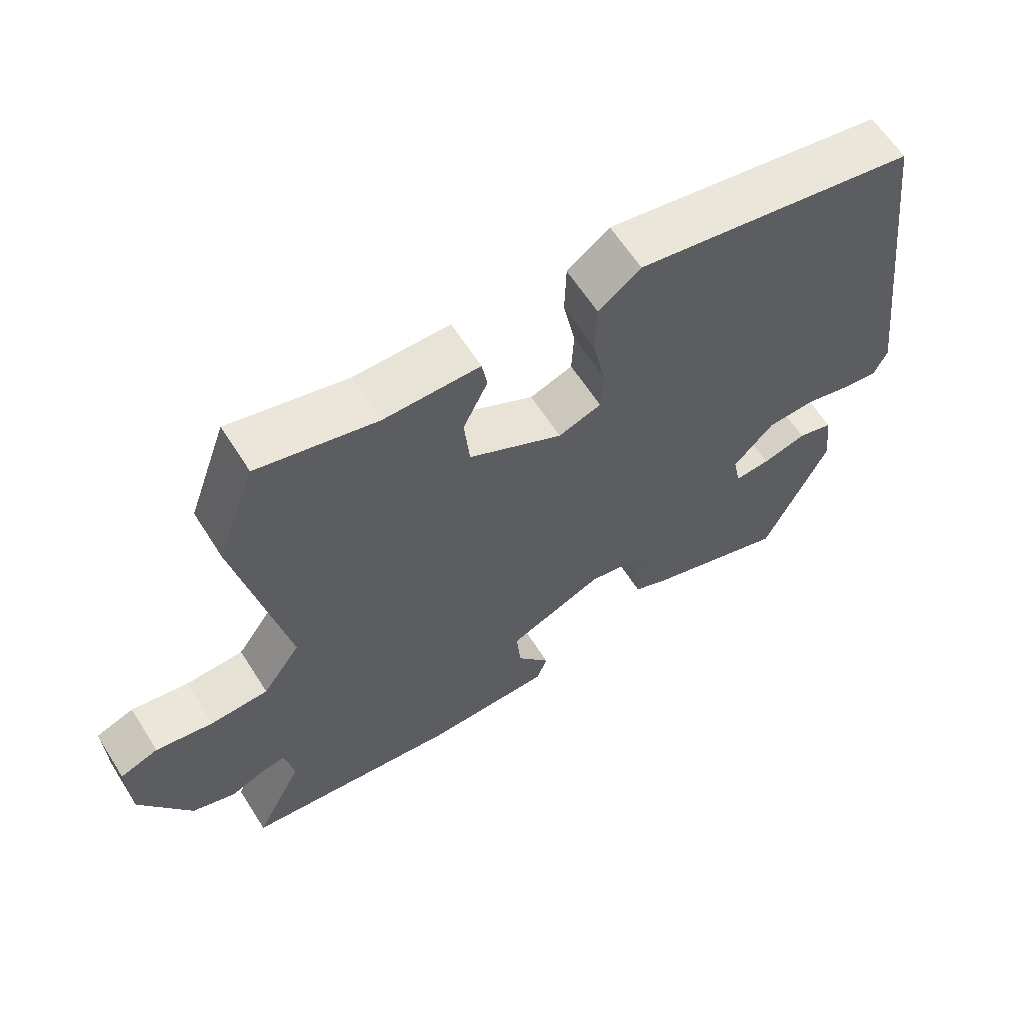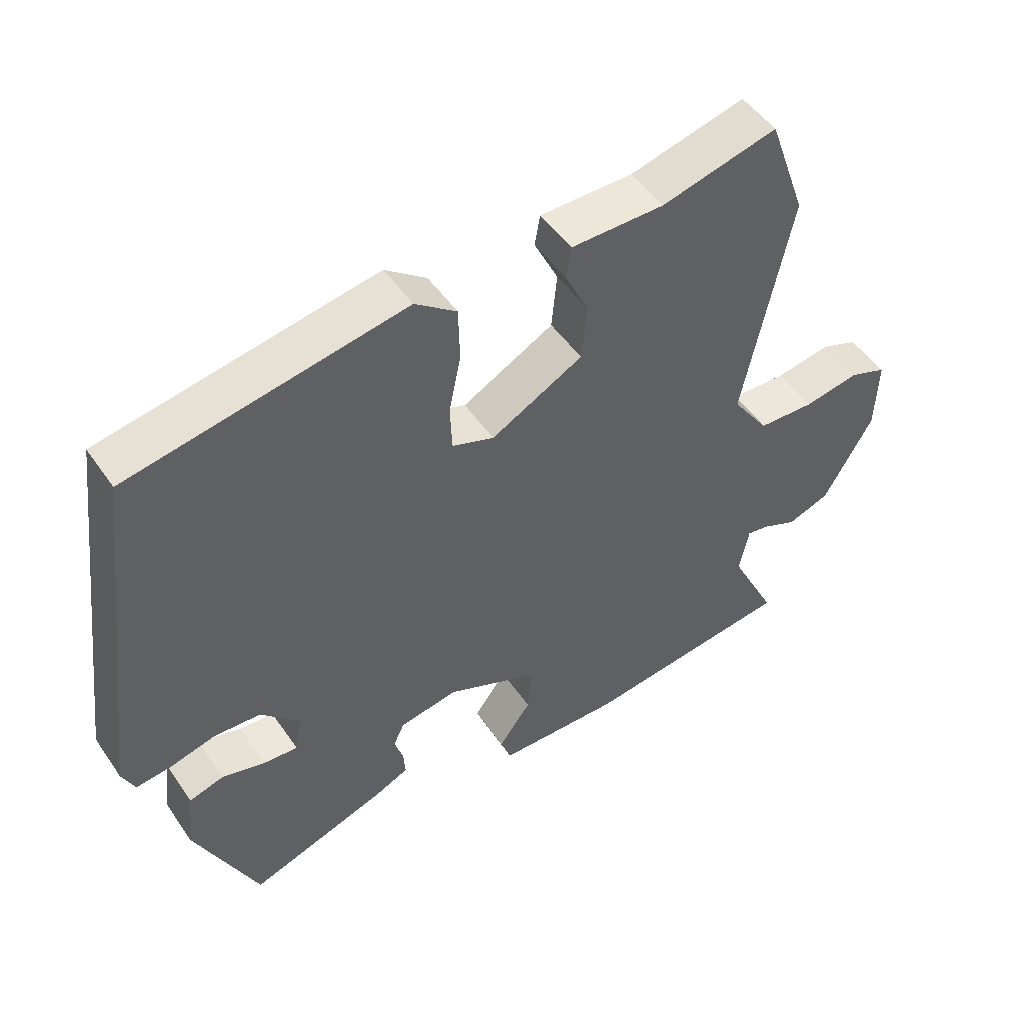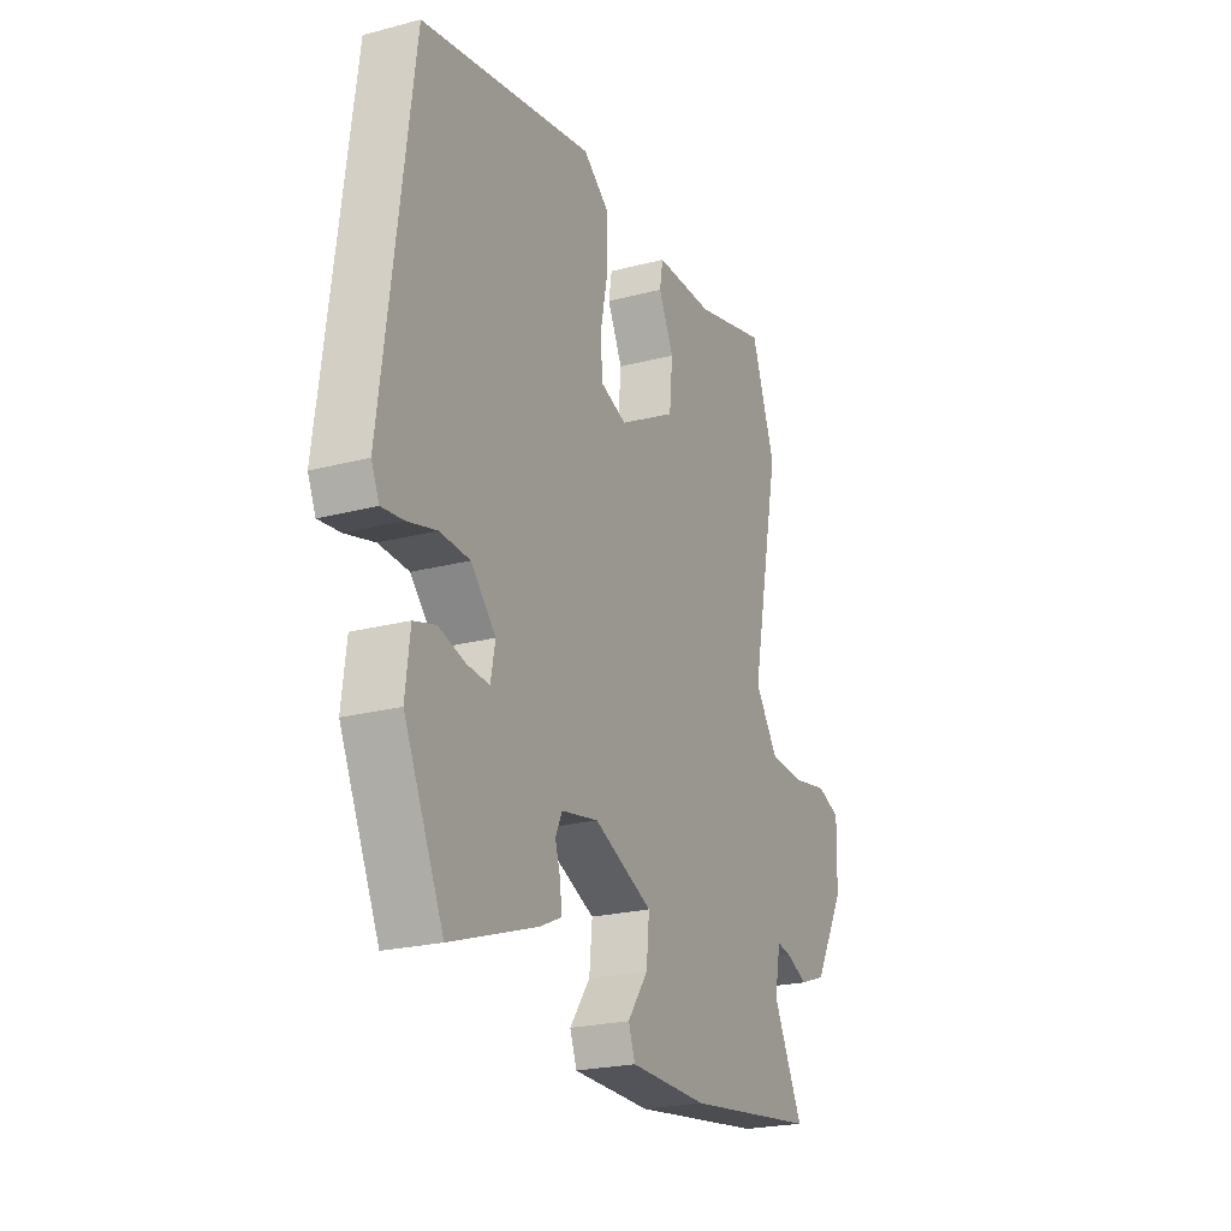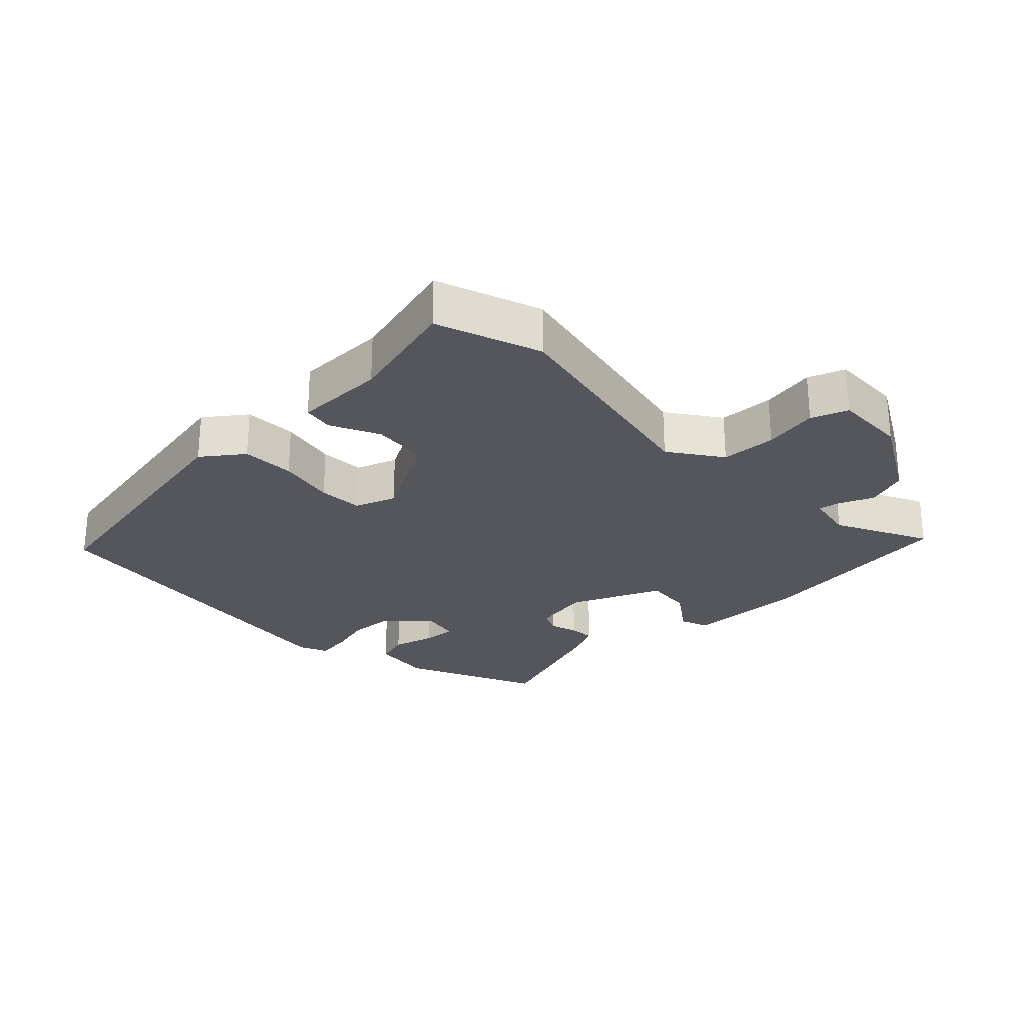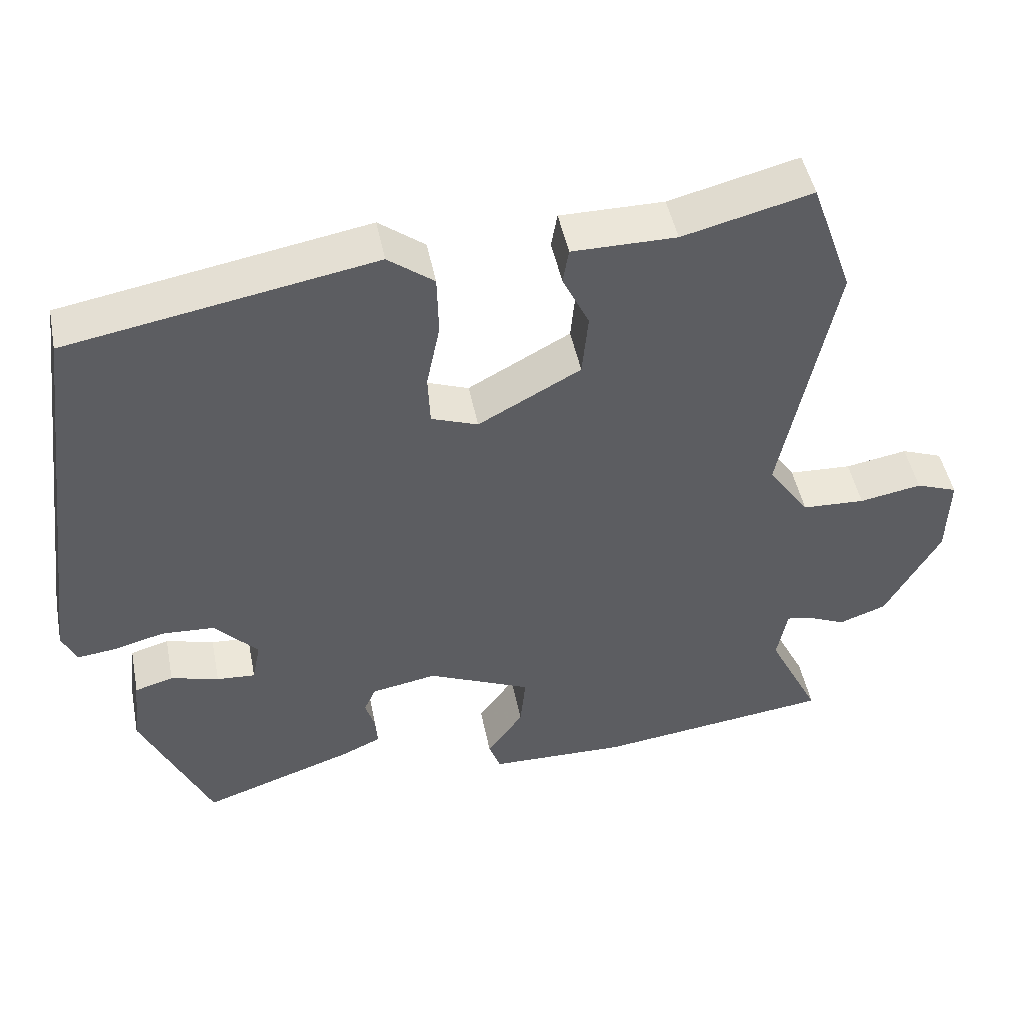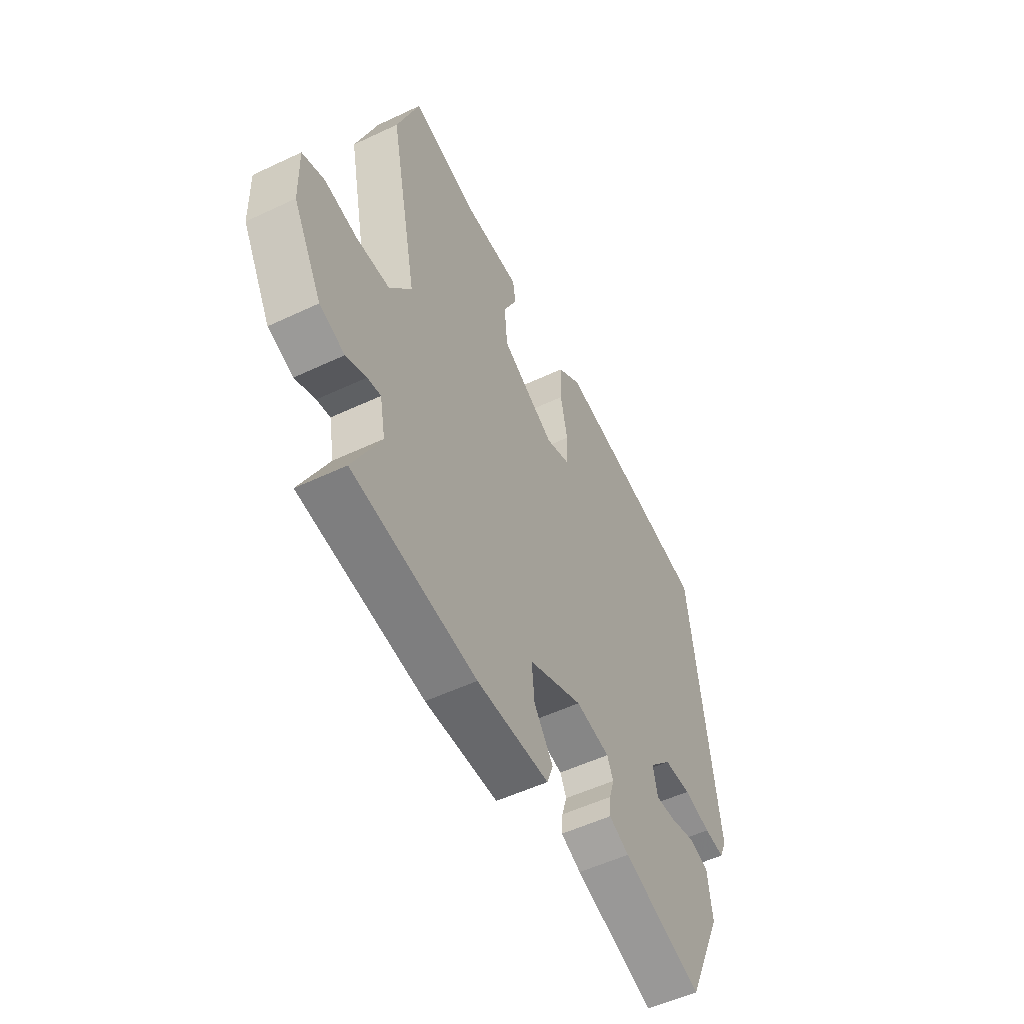
<metadata>
{"format":"obj","ext":"obj","renderer":"f3d","projection":"perspective","resolution":1024,"background":"white","views":[{"elev":62.4,"azim":147.6,"up":"+Z"},{"elev":49.9,"azim":-33.3,"up":"+Z"},{"elev":-22.7,"azim":-65.7,"up":"+Z"},{"elev":-26.2,"azim":44.2,"up":"+Y"},{"elev":47.6,"azim":-11.2,"up":"+Z"},{"elev":-53.4,"azim":116.8,"up":"+Z"}]}
</metadata>
<code>
v 0.484 0.07 0.545
v 0.541 0.07 0.385
v 0.47 0.07 0.036
v 0.526 0.07 -0.044
v 0.611 0.07 -0.048
v 0.695 0.07 -0.033
v 0.751 0.07 -0.054
v 0.748 0.07 -0.166
v 0.674 0.07 -0.298
v 0.61 0.07 -0.321
v 0.558 0.07 -0.298
v 0.524 0.07 -0.292
v 0.51 0.07 -0.365
v 0.581 0.07 -0.508
v 0.264 0.07 -0.548
v 0.078 0.07 -0.544
v 0.062 0.07 -0.5
v 0.111 0.07 -0.432
v 0.118 0.07 -0.359
v -0.022 0.07 -0.297
v -0.11 0.07 -0.313
v -0.126 0.07 -0.348
v -0.113 0.07 -0.391
v -0.11 0.07 -0.43
v -0.162 0.07 -0.454
v -0.369 0.07 -0.525
v -0.463 0.07 -0.318
v -0.452 0.07 -0.225
v -0.4 0.07 -0.21
v -0.335 0.07 -0.228
v -0.283 0.07 -0.232
v -0.272 0.07 -0.176
v -0.331 0.07 -0.113
v -0.402 0.07 -0.109
v -0.471 0.07 -0.127
v -0.523 0.07 -0.133
v -0.542 0.07 -0.09
v -0.472 0.07 0.454
v -0.06 0.07 0.528
v 0.002 0.07 0.481
v 0.004 0.07 0.399
v -0.014 0.07 0.311
v -0.011 0.07 0.242
v 0.052 0.07 0.219
v 0.19 0.07 0.294
v 0.198 0.07 0.379
v 0.162 0.07 0.454
v 0.17 0.07 0.501
v 0.31 0.07 0.501
v 0.484 0 0.545
v 0.541 0 0.385
v 0.47 0 0.036
v 0.526 0 -0.044
v 0.611 0 -0.048
v 0.695 0 -0.033
v 0.751 0 -0.054
v 0.748 0 -0.166
v 0.674 0 -0.298
v 0.61 0 -0.321
v 0.558 0 -0.298
v 0.524 0 -0.292
v 0.51 0 -0.365
v 0.581 0 -0.508
v 0.264 0 -0.548
v 0.078 0 -0.544
v 0.062 0 -0.5
v 0.111 0 -0.432
v 0.118 0 -0.359
v -0.022 0 -0.297
v -0.11 0 -0.313
v -0.126 0 -0.348
v -0.113 0 -0.391
v -0.11 0 -0.43
v -0.162 0 -0.454
v -0.369 0 -0.525
v -0.463 0 -0.318
v -0.452 0 -0.225
v -0.4 0 -0.21
v -0.335 0 -0.228
v -0.283 0 -0.232
v -0.272 0 -0.176
v -0.331 0 -0.113
v -0.402 0 -0.109
v -0.471 0 -0.127
v -0.523 0 -0.133
v -0.542 0 -0.09
v -0.472 0 0.454
v -0.06 0 0.528
v 0.002 0 0.481
v 0.004 0 0.399
v -0.014 0 0.311
v -0.011 0 0.242
v 0.052 0 0.219
v 0.19 0 0.294
v 0.198 0 0.379
v 0.162 0 0.454
v 0.17 0 0.501
v 0.31 0 0.501
f 46 47 48 49
f 1 2 3
f 49 1 3
f 46 49 3
f 45 46 3
f 44 45 3 4
f 43 44 4
f 40 41 42
f 39 40 42
f 38 39 42
f 37 38 42
f 36 37 42
f 35 36 42
f 34 35 42
f 33 34 42 43
f 32 33 43 4
f 28 29 30
f 27 28 30
f 26 27 30
f 25 26 30
f 24 25 30
f 23 24 30
f 22 23 30
f 21 22 30 31
f 32 4 5
f 31 32 5
f 21 31 5
f 20 21 5
f 16 17 18
f 15 16 18
f 14 15 18
f 13 14 18
f 12 13 18 19
f 9 10 11
f 8 9 11
f 7 8 11
f 6 7 11
f 5 6 11
f 5 11 12
f 5 12 19 20
f 98 97 96 95
f 52 51 50
f 52 50 98
f 52 98 95
f 52 95 94
f 53 52 94 93
f 53 93 92
f 91 90 89
f 91 89 88
f 91 88 87
f 91 87 86
f 91 86 85
f 91 85 84
f 91 84 83
f 92 91 83 82
f 53 92 82 81
f 79 78 77
f 79 77 76
f 79 76 75
f 79 75 74
f 79 74 73
f 79 73 72
f 79 72 71
f 80 79 71 70
f 54 53 81
f 54 81 80
f 54 80 70
f 54 70 69
f 67 66 65
f 67 65 64
f 67 64 63
f 67 63 62
f 68 67 62 61
f 60 59 58
f 60 58 57
f 60 57 56
f 60 56 55
f 60 55 54
f 61 60 54
f 69 68 61 54
f 1 50 51 2
f 2 51 52 3
f 3 52 53 4
f 4 53 54 5
f 5 54 55 6
f 6 55 56 7
f 7 56 57 8
f 8 57 58 9
f 9 58 59 10
f 10 59 60 11
f 11 60 61 12
f 12 61 62 13
f 13 62 63 14
f 14 63 64 15
f 15 64 65 16
f 16 65 66 17
f 17 66 67 18
f 18 67 68 19
f 19 68 69 20
f 20 69 70 21
f 21 70 71 22
f 22 71 72 23
f 23 72 73 24
f 24 73 74 25
f 25 74 75 26
f 26 75 76 27
f 27 76 77 28
f 28 77 78 29
f 29 78 79 30
f 30 79 80 31
f 31 80 81 32
f 32 81 82 33
f 33 82 83 34
f 34 83 84 35
f 35 84 85 36
f 36 85 86 37
f 37 86 87 38
f 38 87 88 39
f 39 88 89 40
f 40 89 90 41
f 41 90 91 42
f 42 91 92 43
f 43 92 93 44
f 44 93 94 45
f 45 94 95 46
f 46 95 96 47
f 47 96 97 48
f 48 97 98 49
f 49 98 50 1

</code>
